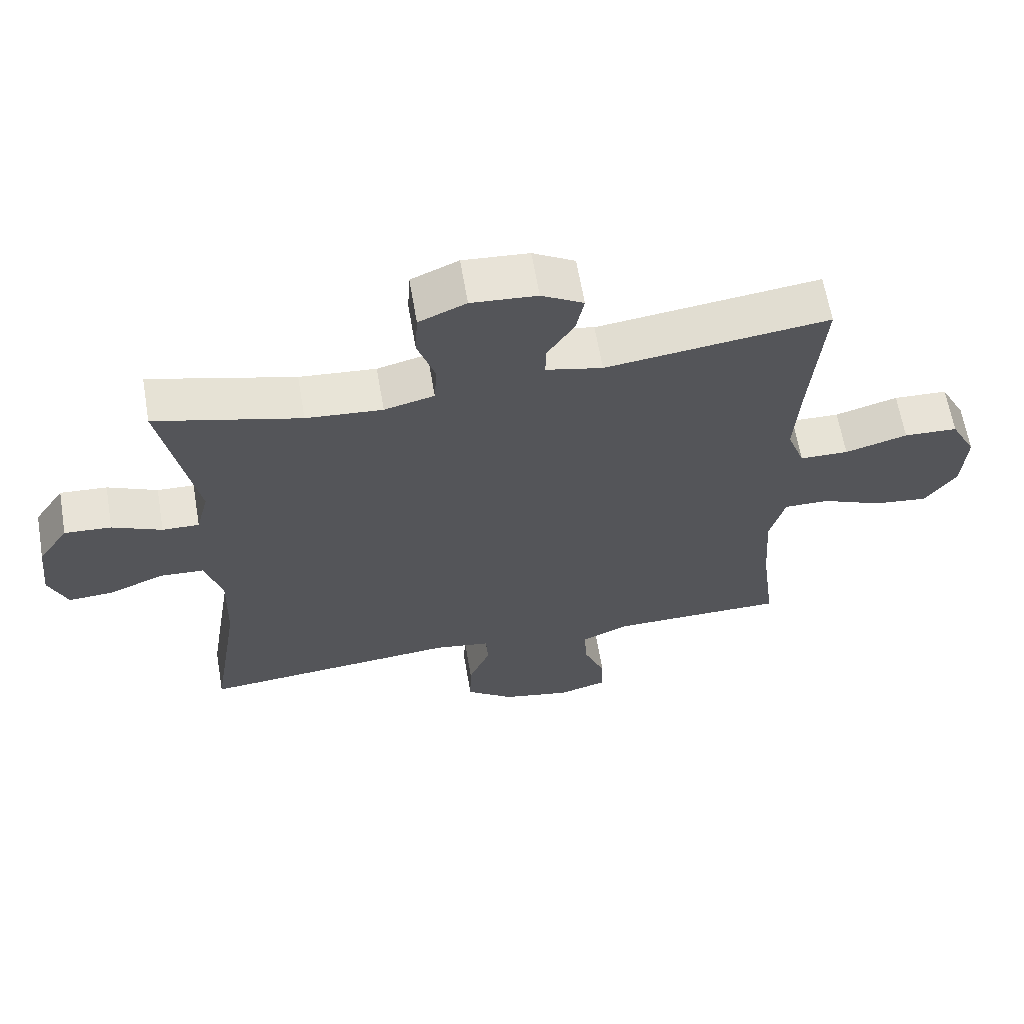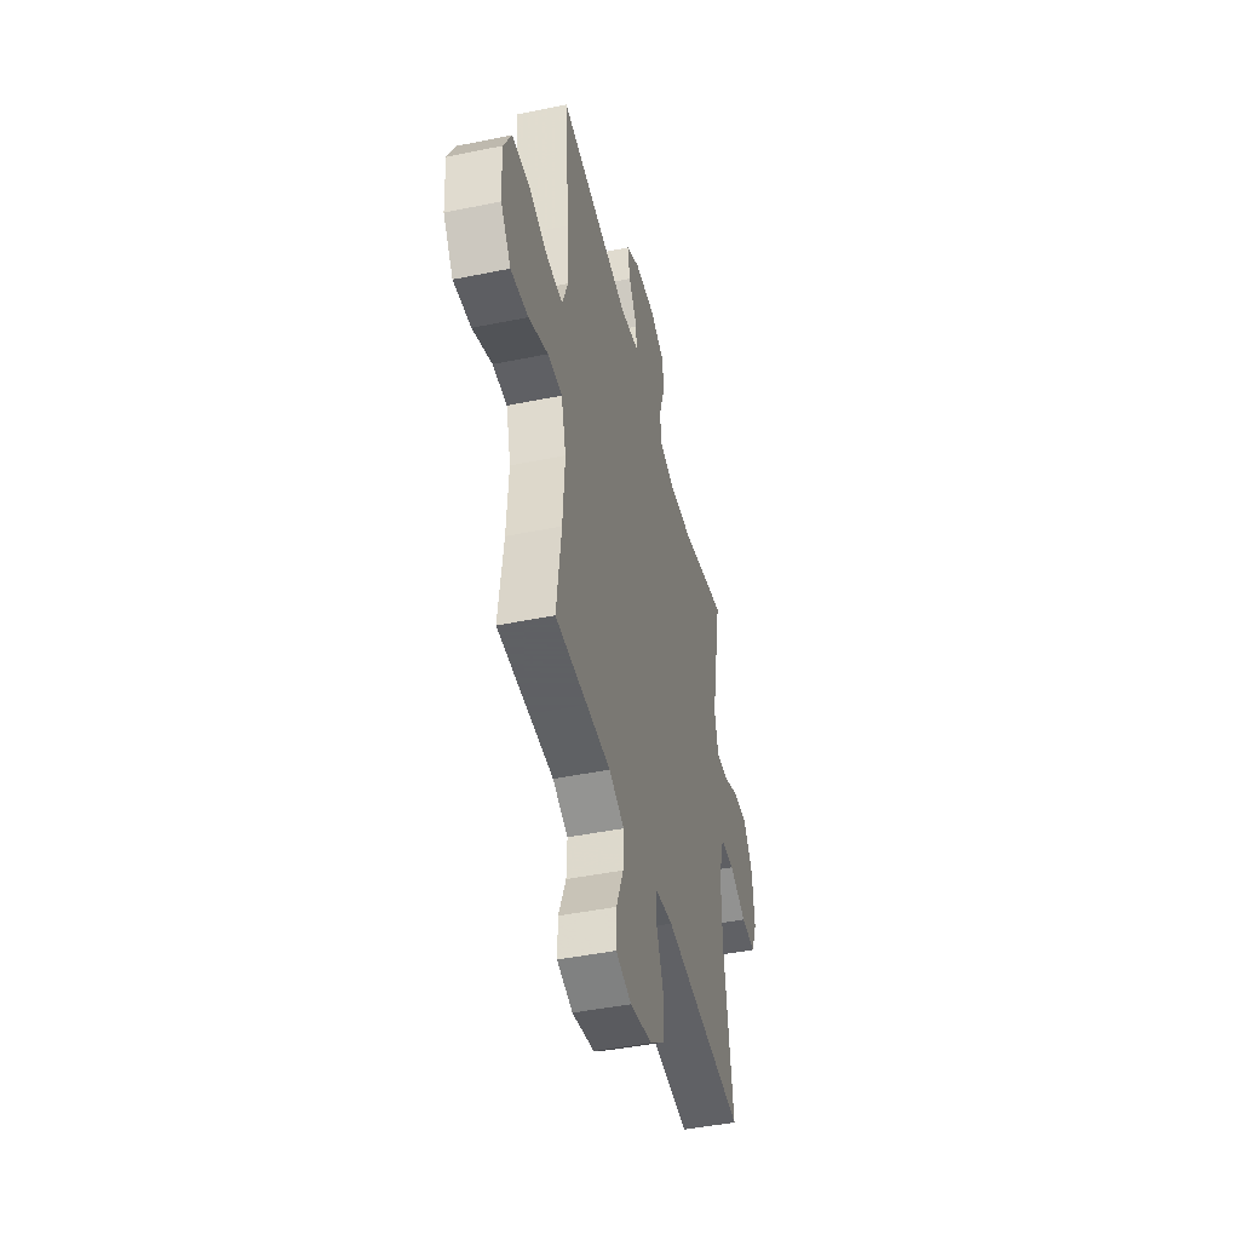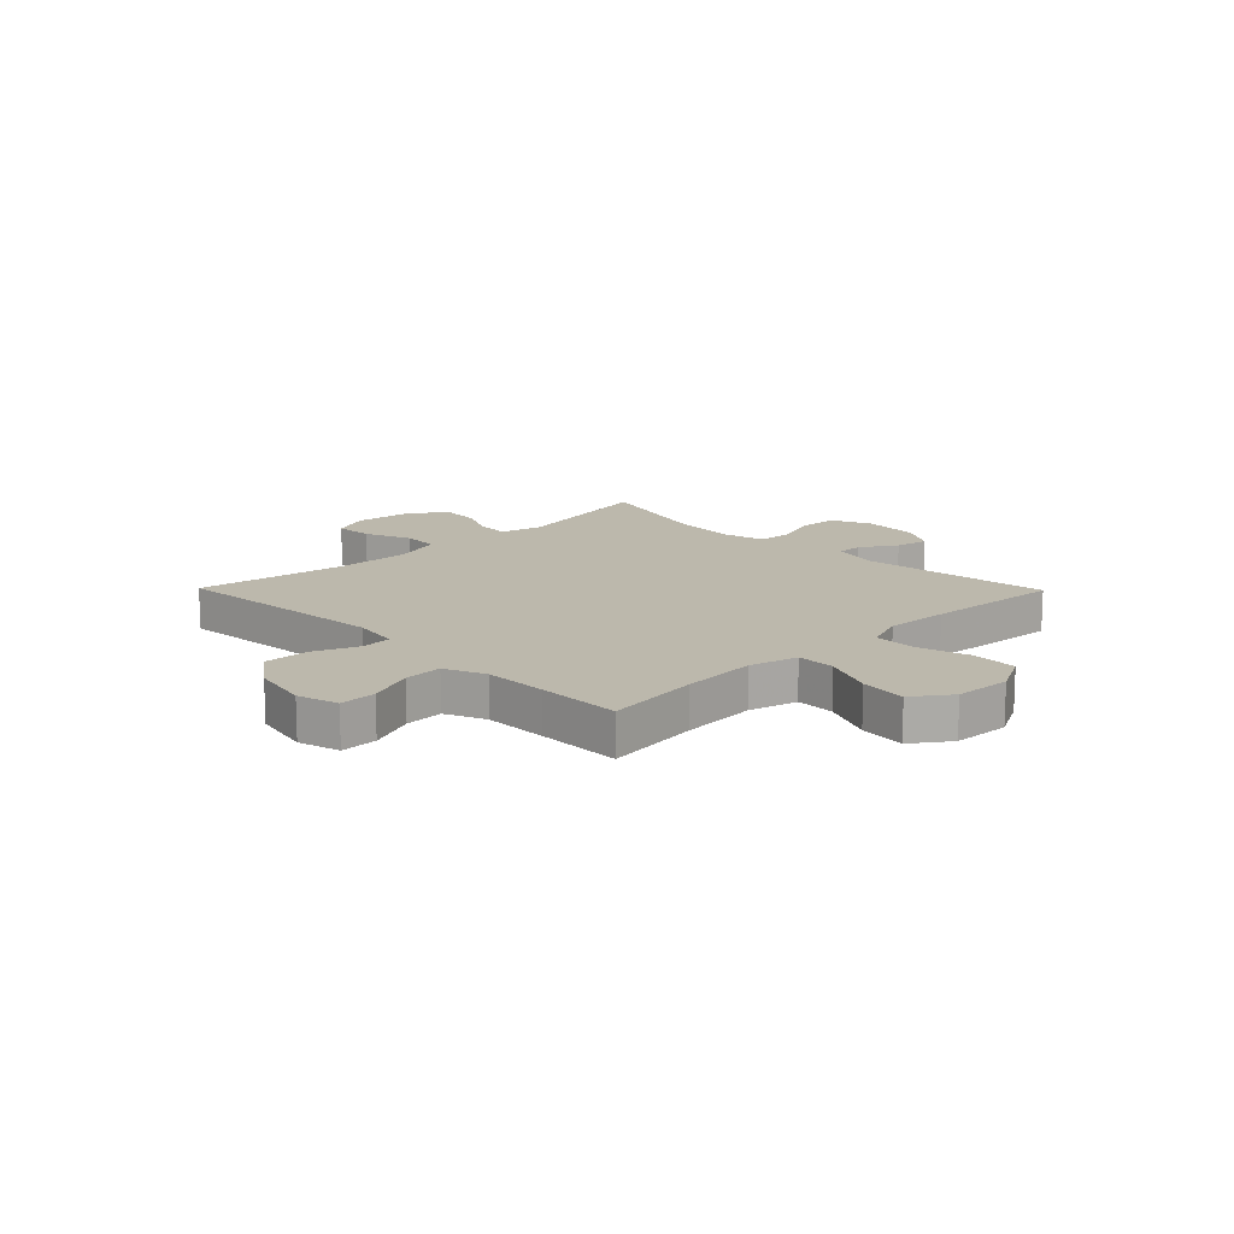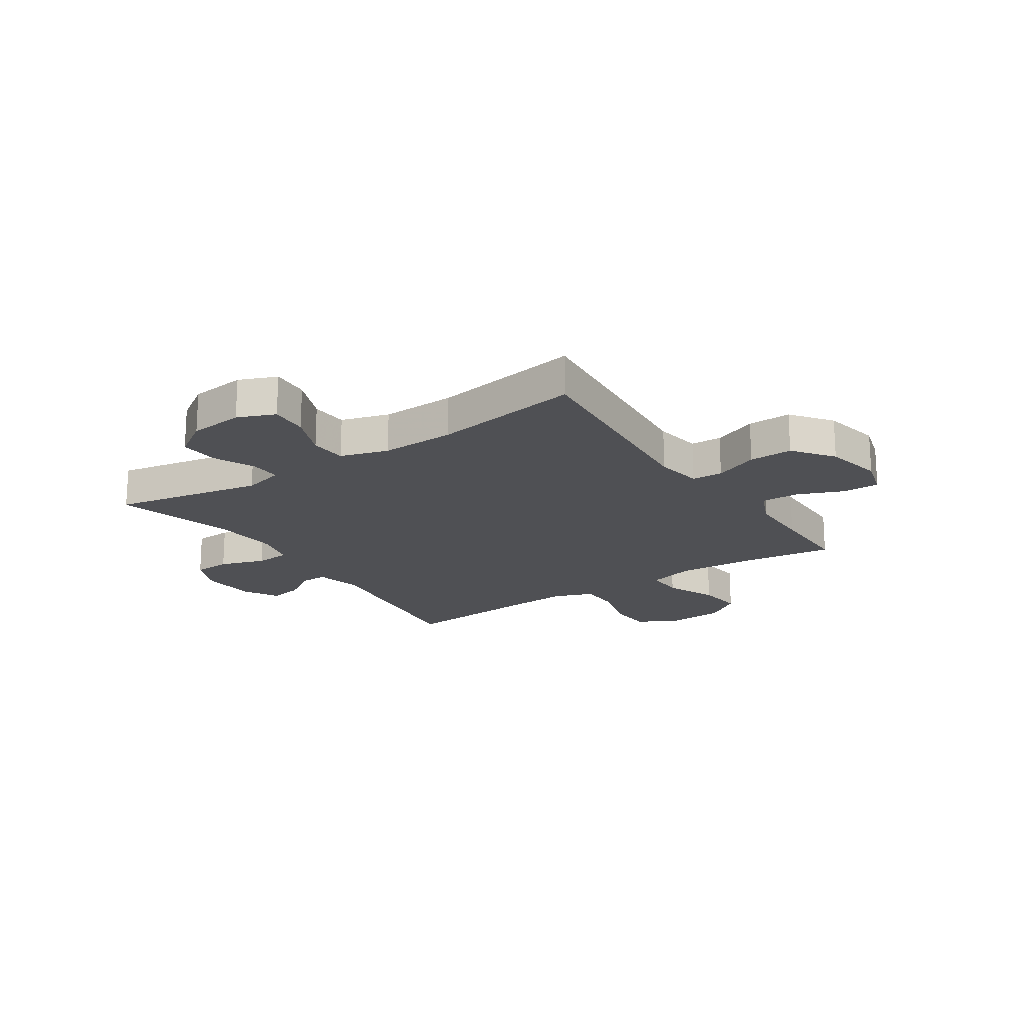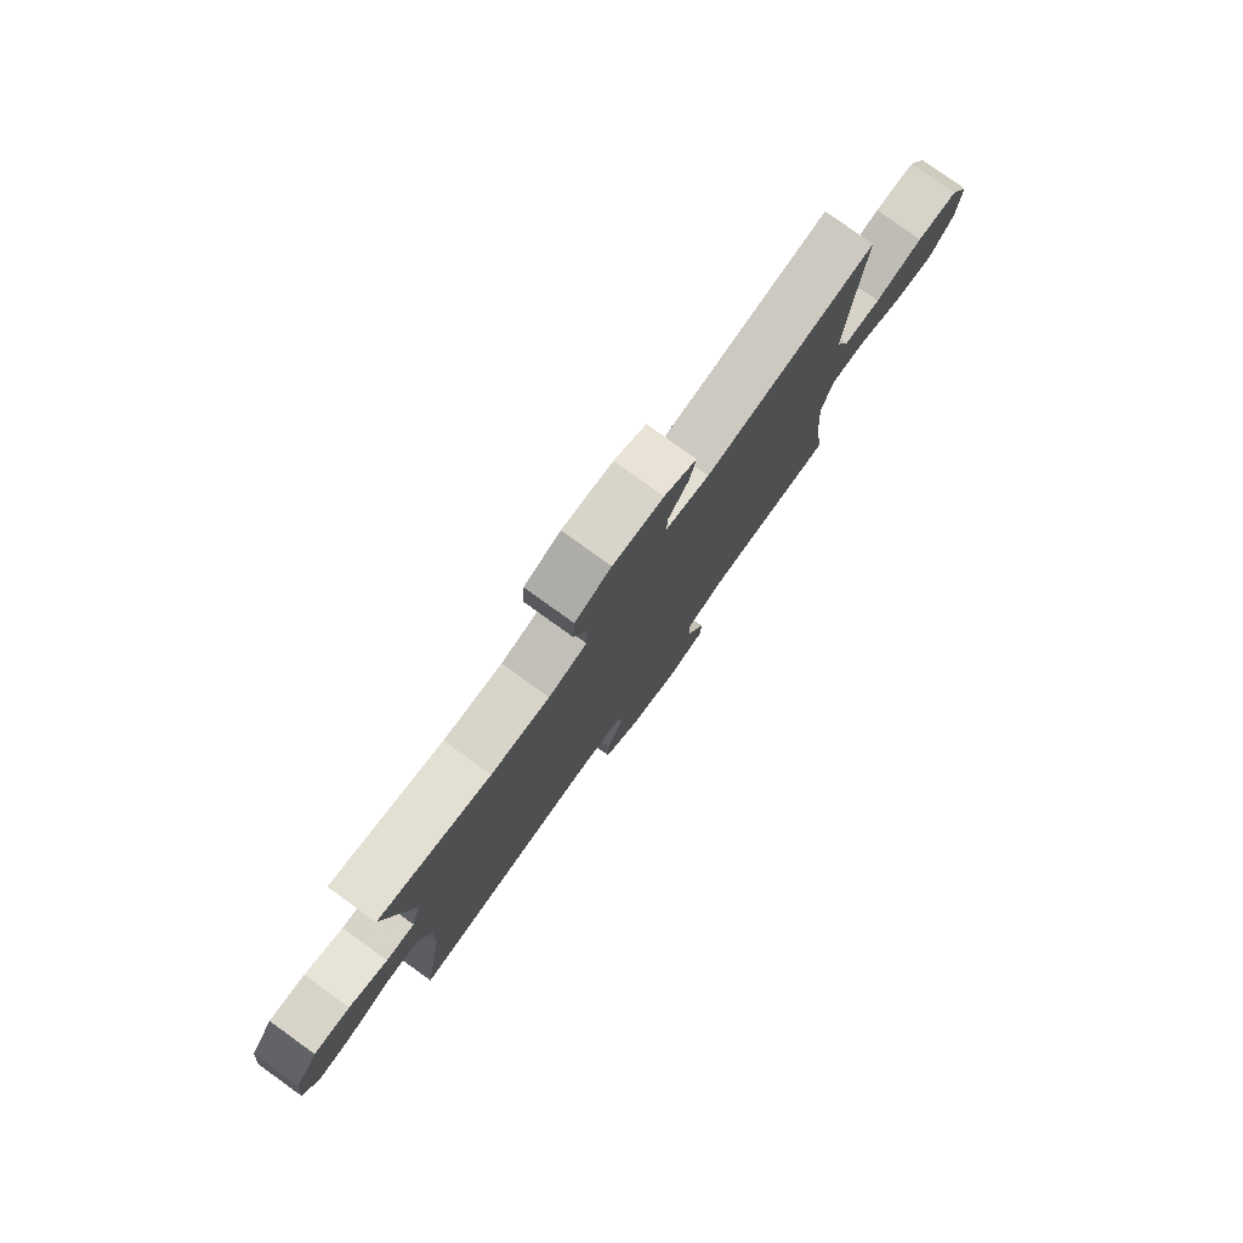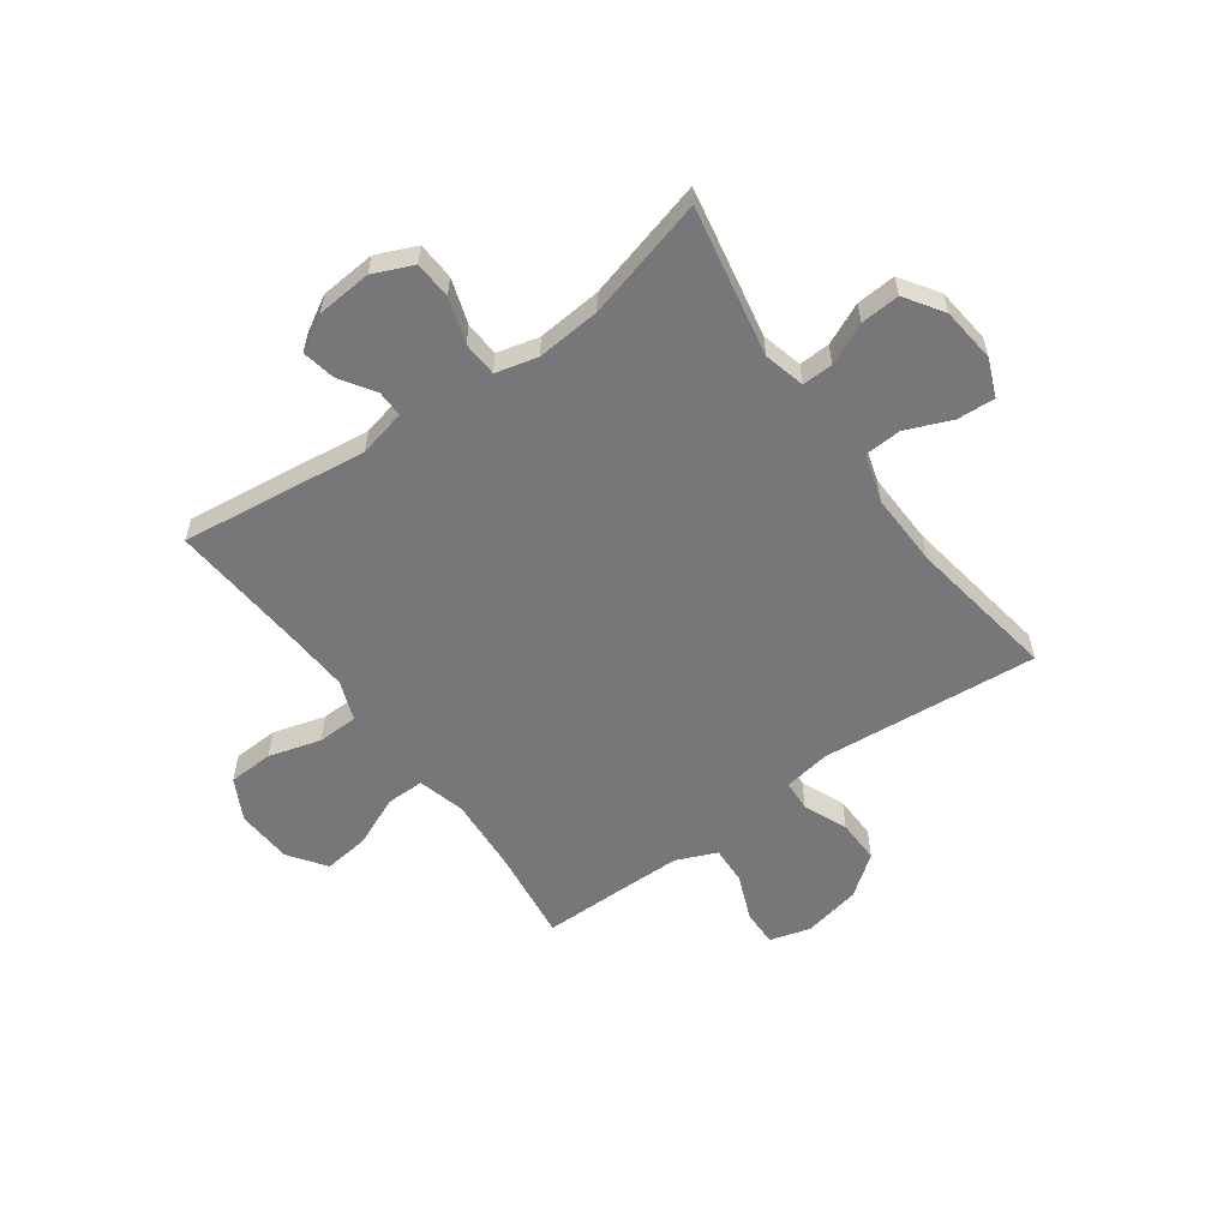
<metadata>
{"format":"obj","ext":"obj","renderer":"f3d","projection":"perspective","resolution":1024,"background":"white","views":[{"elev":63.5,"azim":170.3,"up":"+Z"},{"elev":-45.3,"azim":-76.7,"up":"+Z"},{"elev":14.6,"azim":-134.4,"up":"+Y"},{"elev":-19.2,"azim":123.7,"up":"+Y"},{"elev":79.4,"azim":125.7,"up":"+Z"},{"elev":-57.2,"azim":35.7,"up":"+Y"}]}
</metadata>
<code>
v -0.5 0.07 -0.5
v -0.478 0.07 -0.328
v -0.469 0.07 -0.192
v -0.492 0.07 -0.106
v -0.561 0.07 -0.107
v -0.653 0.07 -0.147
v -0.736 0.07 -0.157
v -0.784 0.07 -0.09
v -0.79 0.07 0.012
v -0.751 0.07 0.087
v -0.669 0.07 0.091
v -0.574 0.07 0.064
v -0.5 0.07 0.066
v -0.473 0.07 0.139
v -0.48 0.07 0.253
v -0.5 0.07 0.5
v -0.161 0.07 0.458
v -0.075 0.07 0.478
v -0.076 0.07 0.526
v -0.117 0.07 0.589
v -0.129 0.07 0.649
v -0.065 0.07 0.686
v 0.035 0.07 0.694
v 0.107 0.07 0.663
v 0.111 0.07 0.595
v 0.084 0.07 0.513
v 0.088 0.07 0.45
v 0.164 0.07 0.431
v 0.28 0.07 0.441
v 0.5 0.07 0.5
v 0.448 0.07 0.228
v 0.467 0.07 0.154
v 0.523 0.07 0.156
v 0.598 0.07 0.19
v 0.669 0.07 0.195
v 0.715 0.07 0.126
v 0.726 0.07 0.026
v 0.698 0.07 -0.042
v 0.629 0.07 -0.038
v 0.546 0.07 -0.004
v 0.479 0.07 -0.008
v 0.453 0.07 -0.095
v 0.457 0.07 -0.229
v 0.5 0.07 -0.5
v 0.106 0.07 -0.466
v 0.021 0.07 -0.48
v 0.018 0.07 -0.536
v 0.051 0.07 -0.616
v 0.053 0.07 -0.695
v -0.02 0.07 -0.75
v -0.125 0.07 -0.772
v -0.199 0.07 -0.751
v -0.198 0.07 -0.685
v -0.164 0.07 -0.601
v -0.161 0.07 -0.532
v -0.234 0.07 -0.501
v -0.349 0.07 -0.5
v -0.5 0 -0.5
v -0.478 0 -0.328
v -0.469 0 -0.192
v -0.492 0 -0.106
v -0.561 0 -0.107
v -0.653 0 -0.147
v -0.736 0 -0.157
v -0.784 0 -0.09
v -0.79 0 0.012
v -0.751 0 0.087
v -0.669 0 0.091
v -0.574 0 0.064
v -0.5 0 0.066
v -0.473 0 0.139
v -0.48 0 0.253
v -0.5 0 0.5
v -0.161 0 0.458
v -0.075 0 0.478
v -0.076 0 0.526
v -0.117 0 0.589
v -0.129 0 0.649
v -0.065 0 0.686
v 0.035 0 0.694
v 0.107 0 0.663
v 0.111 0 0.595
v 0.084 0 0.513
v 0.088 0 0.45
v 0.164 0 0.431
v 0.28 0 0.441
v 0.5 0 0.5
v 0.448 0 0.228
v 0.467 0 0.154
v 0.523 0 0.156
v 0.598 0 0.19
v 0.669 0 0.195
v 0.715 0 0.126
v 0.726 0 0.026
v 0.698 0 -0.042
v 0.629 0 -0.038
v 0.546 0 -0.004
v 0.479 0 -0.008
v 0.453 0 -0.095
v 0.457 0 -0.229
v 0.5 0 -0.5
v 0.106 0 -0.466
v 0.021 0 -0.48
v 0.018 0 -0.536
v 0.051 0 -0.616
v 0.053 0 -0.695
v -0.02 0 -0.75
v -0.125 0 -0.772
v -0.199 0 -0.751
v -0.198 0 -0.685
v -0.164 0 -0.601
v -0.161 0 -0.532
v -0.234 0 -0.501
v -0.349 0 -0.5
f 51 52 53 54
f 51 54 55
f 50 51 55
f 47 48 49 50
f 46 47 50 55
f 43 44 45
f 42 43 45 46
f 41 42 46 55
f 37 38 39 40
f 37 40 41
f 36 37 41
f 33 34 35 36
f 32 33 36 41
f 31 32 41 55
f 29 30 31 55
f 23 24 25 26
f 23 26 27
f 22 23 27
f 19 20 21 22
f 18 19 22 27
f 17 18 27 28
f 15 16 17
f 14 15 17 28
f 9 10 11 12
f 9 12 13
f 8 9 13
f 5 6 7 8
f 4 5 8 13
f 3 4 13 14
f 57 1 2
f 56 57 2 3
f 28 29 55 56
f 3 14 28 56
f 111 110 109 108
f 112 111 108
f 112 108 107
f 107 106 105 104
f 112 107 104 103
f 102 101 100
f 103 102 100 99
f 112 103 99 98
f 97 96 95 94
f 98 97 94
f 98 94 93
f 93 92 91 90
f 98 93 90 89
f 112 98 89 88
f 112 88 87 86
f 83 82 81 80
f 84 83 80
f 84 80 79
f 79 78 77 76
f 84 79 76 75
f 85 84 75 74
f 74 73 72
f 85 74 72 71
f 69 68 67 66
f 70 69 66
f 70 66 65
f 65 64 63 62
f 70 65 62 61
f 71 70 61 60
f 59 58 114
f 60 59 114 113
f 113 112 86 85
f 113 85 71 60
f 1 58 59 2
f 2 59 60 3
f 3 60 61 4
f 4 61 62 5
f 5 62 63 6
f 6 63 64 7
f 7 64 65 8
f 8 65 66 9
f 9 66 67 10
f 10 67 68 11
f 11 68 69 12
f 12 69 70 13
f 13 70 71 14
f 14 71 72 15
f 15 72 73 16
f 16 73 74 17
f 17 74 75 18
f 18 75 76 19
f 19 76 77 20
f 20 77 78 21
f 21 78 79 22
f 22 79 80 23
f 23 80 81 24
f 24 81 82 25
f 25 82 83 26
f 26 83 84 27
f 27 84 85 28
f 28 85 86 29
f 29 86 87 30
f 30 87 88 31
f 31 88 89 32
f 32 89 90 33
f 33 90 91 34
f 34 91 92 35
f 35 92 93 36
f 36 93 94 37
f 37 94 95 38
f 38 95 96 39
f 39 96 97 40
f 40 97 98 41
f 41 98 99 42
f 42 99 100 43
f 43 100 101 44
f 44 101 102 45
f 45 102 103 46
f 46 103 104 47
f 47 104 105 48
f 48 105 106 49
f 49 106 107 50
f 50 107 108 51
f 51 108 109 52
f 52 109 110 53
f 53 110 111 54
f 54 111 112 55
f 55 112 113 56
f 56 113 114 57
f 57 114 58 1

</code>
